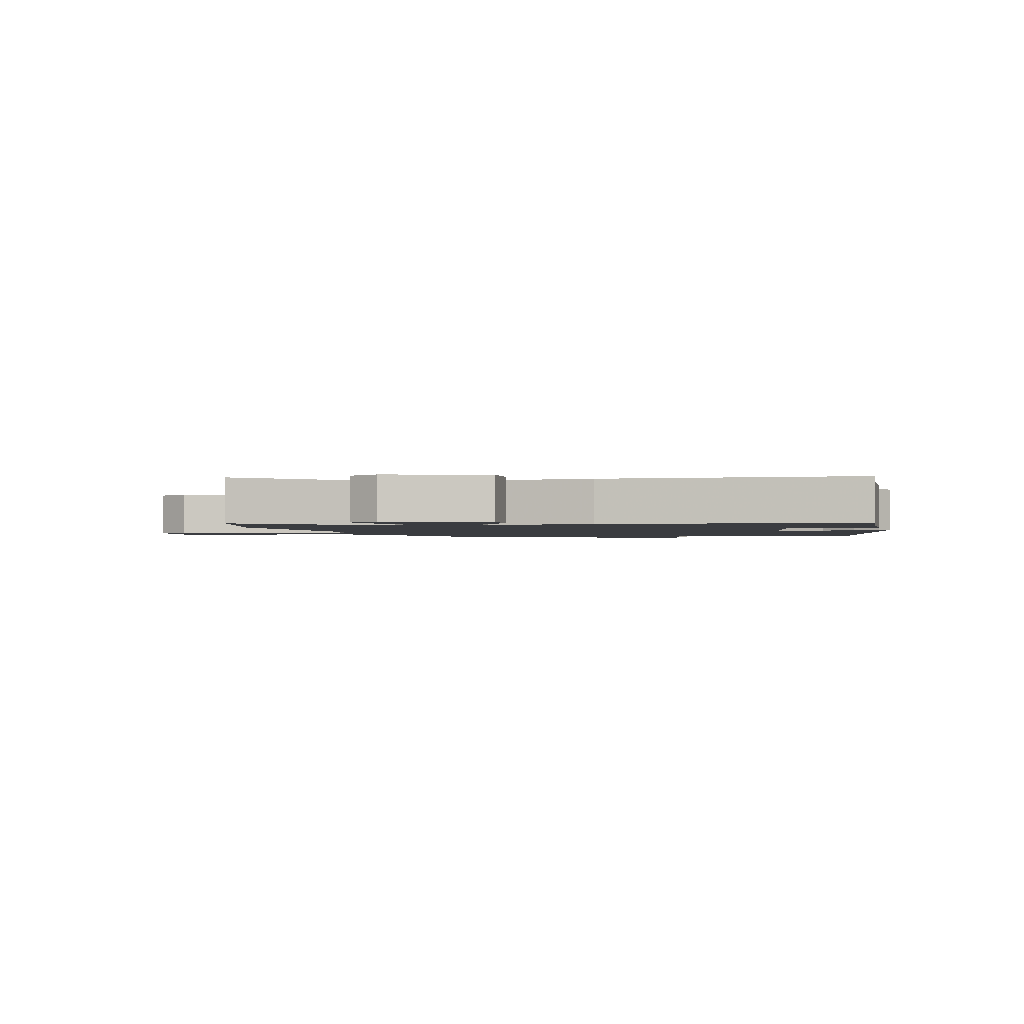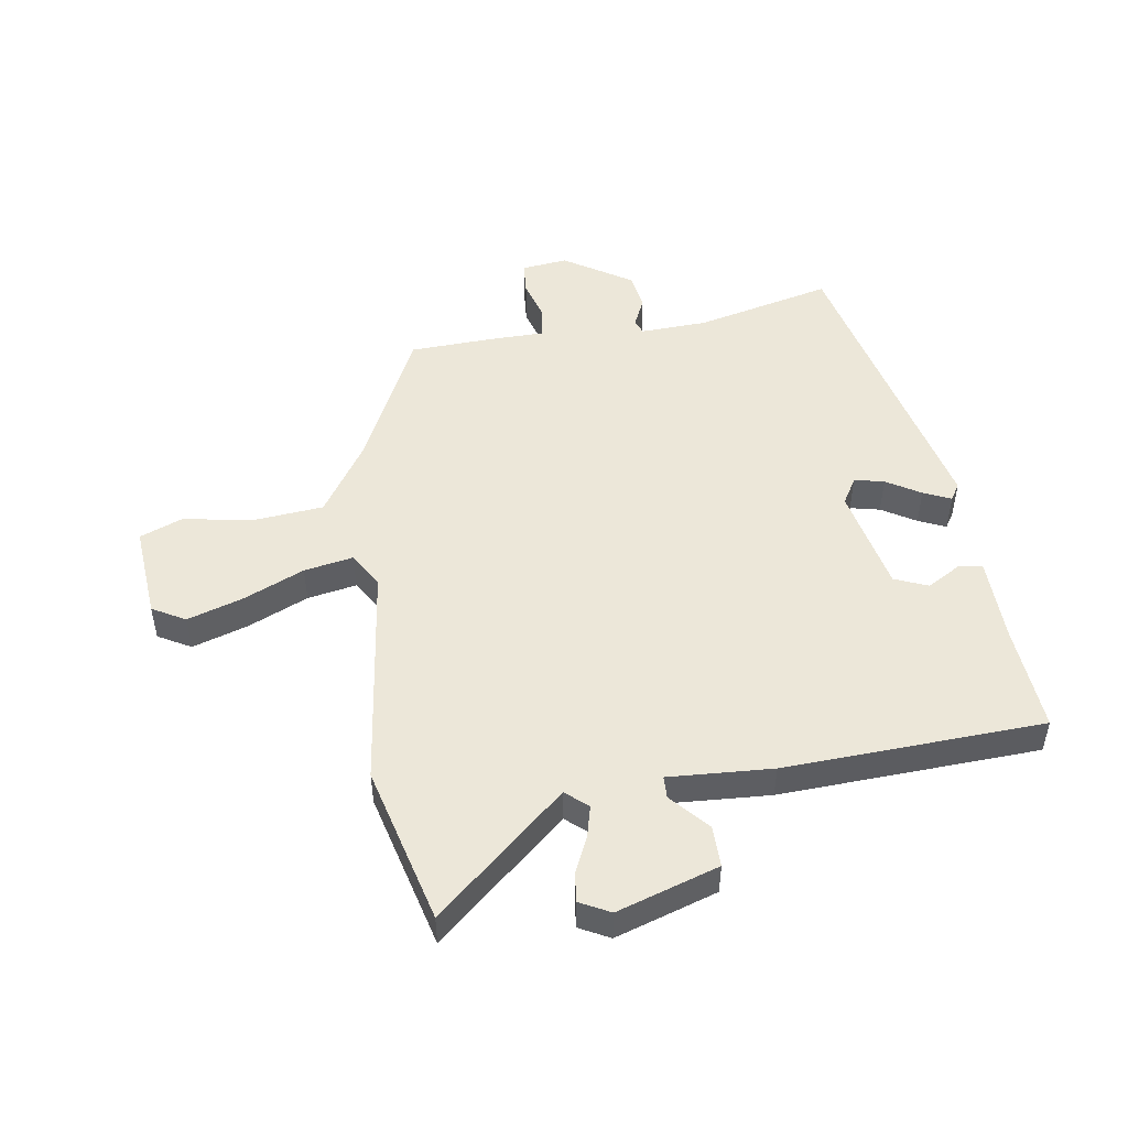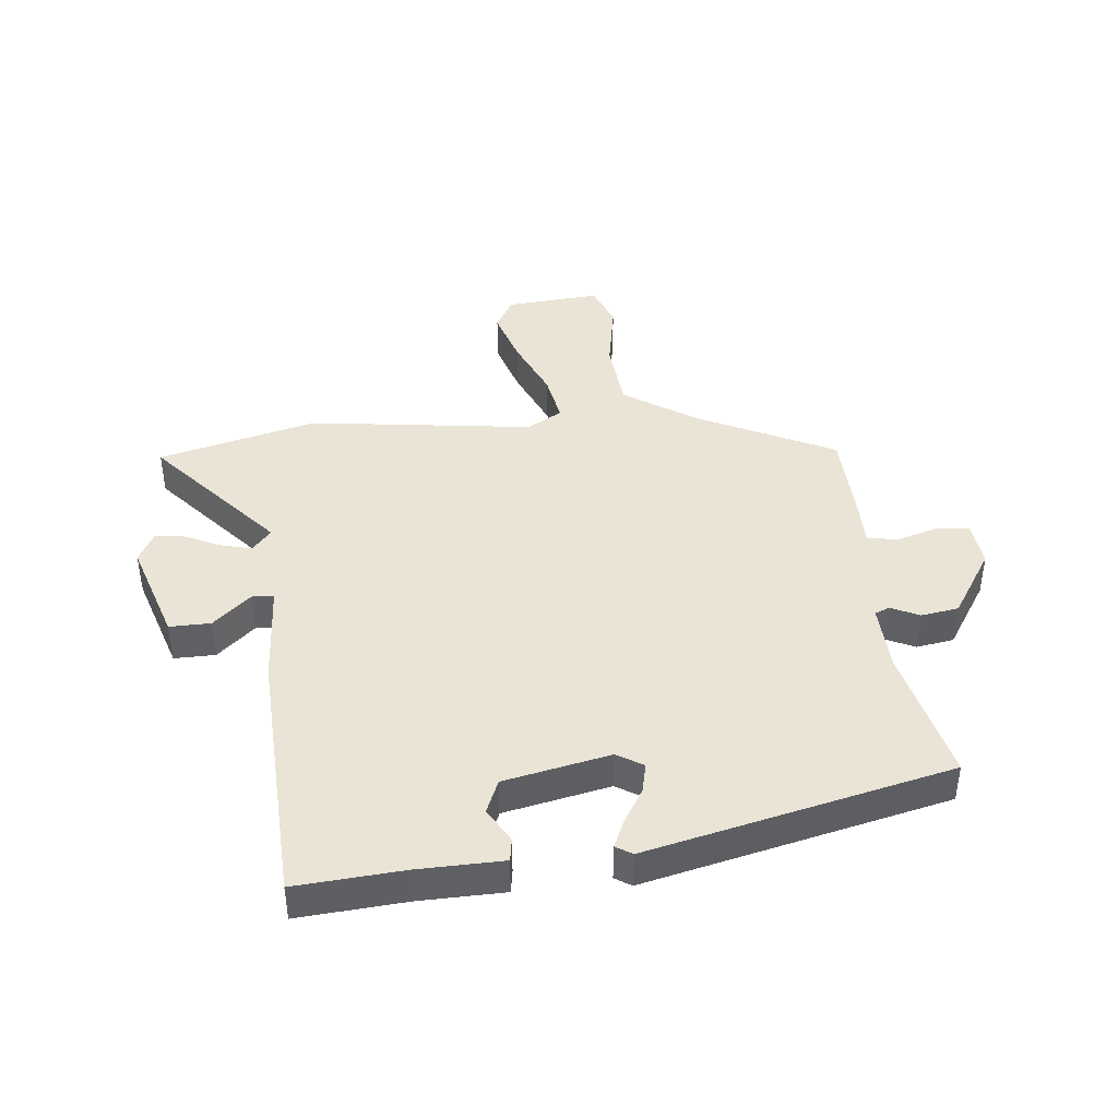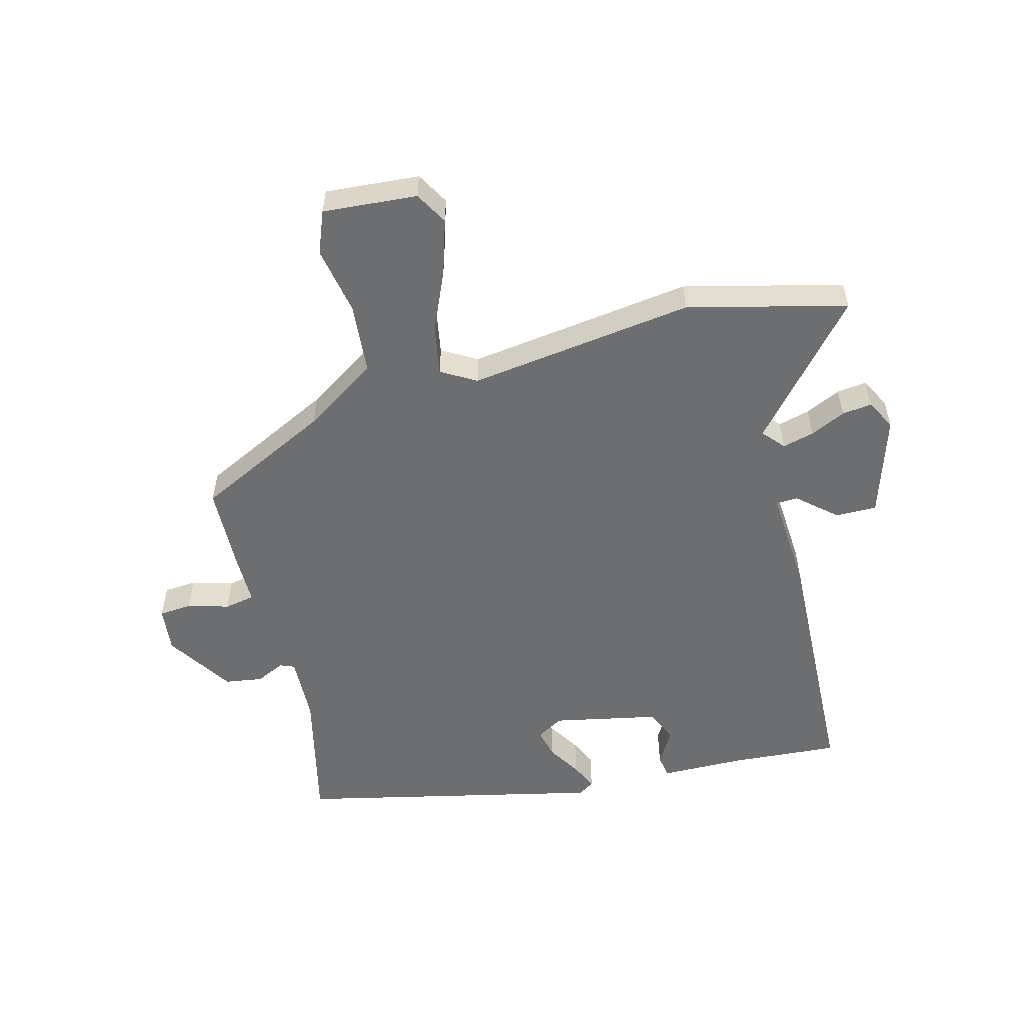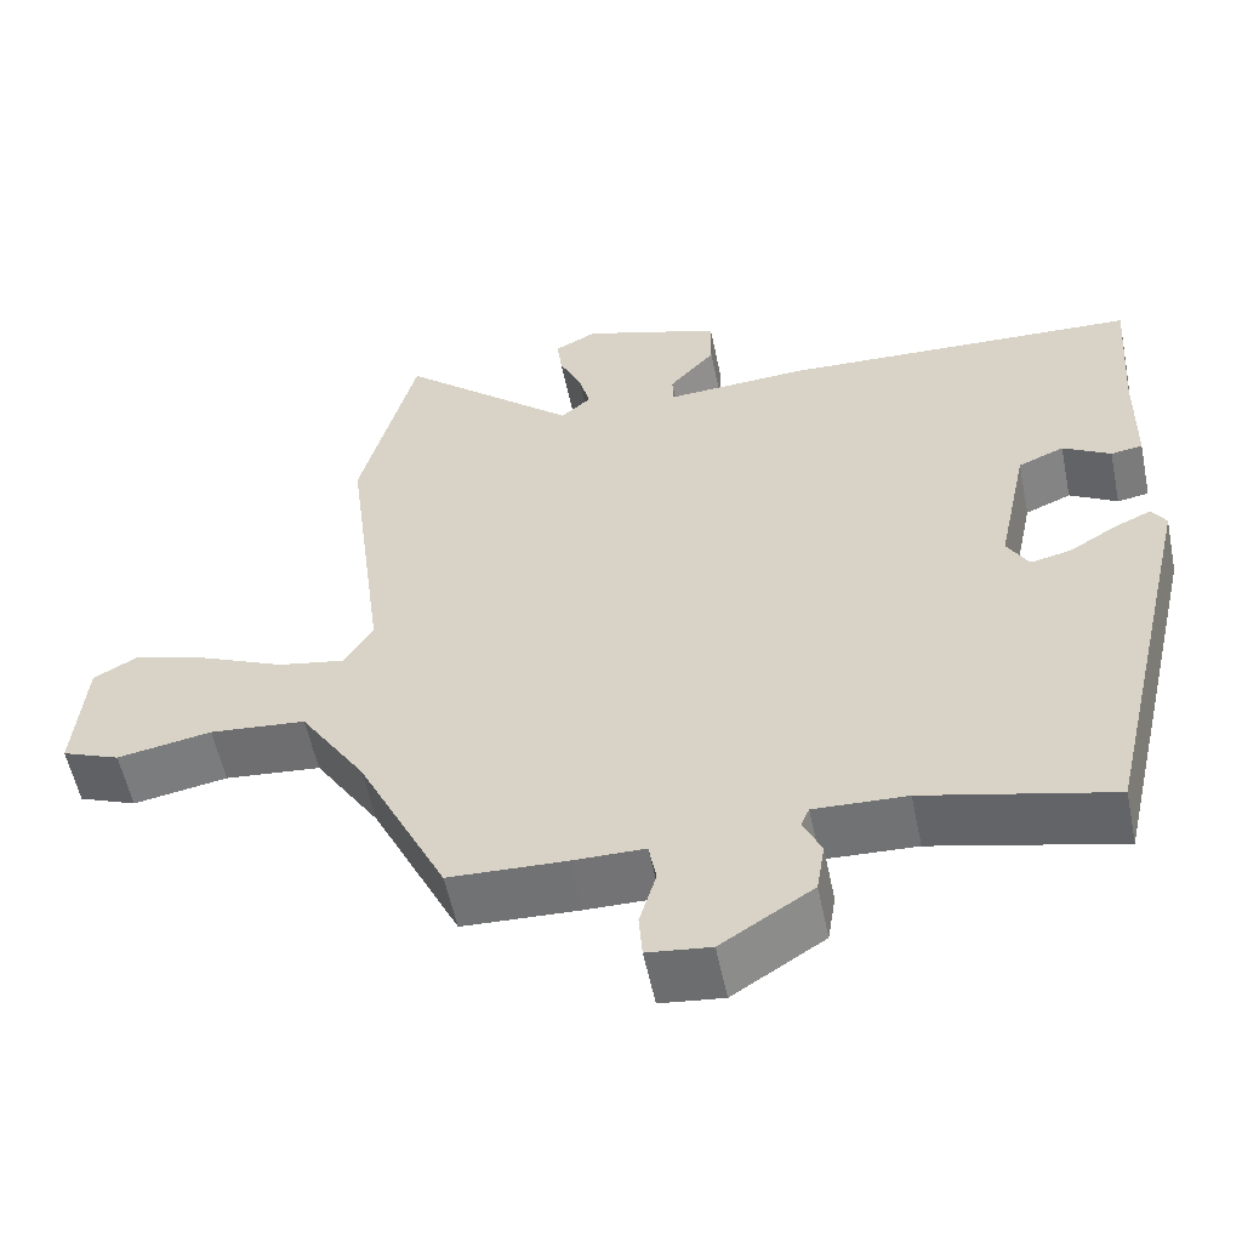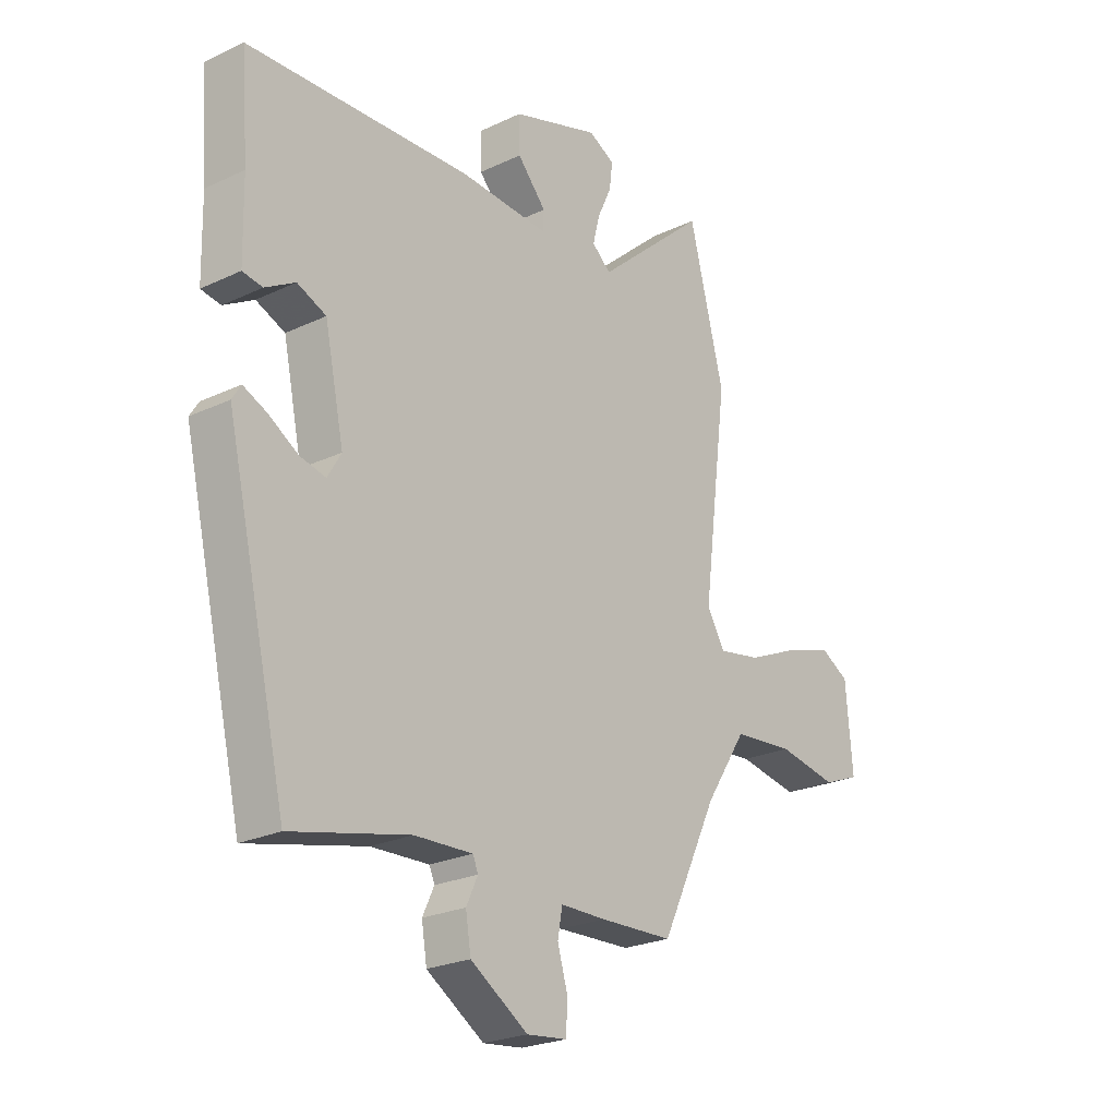
<metadata>
{"format":"obj","ext":"obj","renderer":"f3d","projection":"perspective","resolution":1024,"background":"white","views":[{"elev":-1.8,"azim":14.2,"up":"+Y"},{"elev":49.7,"azim":-8.7,"up":"+Y"},{"elev":42.4,"azim":84.3,"up":"+Y"},{"elev":-54.3,"azim":-74.9,"up":"+Y"},{"elev":-56.2,"azim":11.7,"up":"+Z"},{"elev":-24.1,"azim":128.1,"up":"+Z"}]}
</metadata>
<code>
v 0.506 0.07 0.47
v 0.492 0.07 0.292
v 0.489 0.07 0.152
v 0.451 0.07 0.146
v 0.394 0.07 0.179
v 0.339 0.07 0.156
v 0.302 0.07 -0.018
v 0.328 0.07 -0.062
v 0.377 0.07 -0.051
v 0.433 0.07 -0.017
v 0.478 0.07 0.003
v 0.495 0.07 -0.024
v 0.378 0.07 -0.523
v 0.154 0.07 -0.469
v 0.043 0.07 -0.464
v 0.033 0.07 -0.488
v 0.055 0.07 -0.535
v 0.045 0.07 -0.597
v -0.065 0.07 -0.667
v -0.141 0.07 -0.658
v -0.145 0.07 -0.604
v -0.125 0.07 -0.536
v -0.134 0.07 -0.486
v -0.221 0.07 -0.485
v -0.361 0.07 -0.479
v -0.469 0.07 -0.256
v -0.548 0.07 -0.135
v -0.664 0.07 -0.124
v -0.778 0.07 -0.144
v -0.848 0.07 -0.116
v -0.835 0.07 0.039
v -0.781 0.07 0.069
v -0.69 0.07 0.04
v -0.59 0.07 -0.004
v -0.509 0.07 -0.019
v -0.475 0.07 0.038
v -0.523 0.07 0.41
v -0.456 0.07 0.67
v -0.244 0.07 0.484
v -0.208 0.07 0.515
v -0.221 0.07 0.567
v -0.248 0.07 0.625
v -0.254 0.07 0.674
v -0.204 0.07 0.7
v -0.037 0.07 0.646
v -0.038 0.07 0.578
v -0.093 0.07 0.516
v -0.092 0.07 0.48
v 0.079 0.07 0.49
v 0.506 0 0.47
v 0.492 0 0.292
v 0.489 0 0.152
v 0.451 0 0.146
v 0.394 0 0.179
v 0.339 0 0.156
v 0.302 0 -0.018
v 0.328 0 -0.062
v 0.377 0 -0.051
v 0.433 0 -0.017
v 0.478 0 0.003
v 0.495 0 -0.024
v 0.378 0 -0.523
v 0.154 0 -0.469
v 0.043 0 -0.464
v 0.033 0 -0.488
v 0.055 0 -0.535
v 0.045 0 -0.597
v -0.065 0 -0.667
v -0.141 0 -0.658
v -0.145 0 -0.604
v -0.125 0 -0.536
v -0.134 0 -0.486
v -0.221 0 -0.485
v -0.361 0 -0.479
v -0.469 0 -0.256
v -0.548 0 -0.135
v -0.664 0 -0.124
v -0.778 0 -0.144
v -0.848 0 -0.116
v -0.835 0 0.039
v -0.781 0 0.069
v -0.69 0 0.04
v -0.59 0 -0.004
v -0.509 0 -0.019
v -0.475 0 0.038
v -0.523 0 0.41
v -0.456 0 0.67
v -0.244 0 0.484
v -0.208 0 0.515
v -0.221 0 0.567
v -0.248 0 0.625
v -0.254 0 0.674
v -0.204 0 0.7
v -0.037 0 0.646
v -0.038 0 0.578
v -0.093 0 0.516
v -0.092 0 0.48
v 0.079 0 0.49
f 48 49 1 2
f 44 45 46 47
f 44 47 48
f 41 42 43 44
f 40 41 44 48
f 39 40 48 2
f 36 37 38 39
f 31 32 33 34
f 31 34 35
f 28 29 30 31
f 27 28 31 35
f 26 27 35 36
f 23 24 25 26
f 19 20 21 22
f 19 22 23
f 16 17 18 19
f 15 16 19 23
f 11 12 13 14
f 9 10 11 14
f 8 9 14 15
f 7 8 15 23
f 2 3 4 5
f 2 5 6
f 39 2 6
f 23 26 36 39
f 6 7 23 39
f 51 50 98 97
f 96 95 94 93
f 97 96 93
f 93 92 91 90
f 97 93 90 89
f 51 97 89 88
f 88 87 86 85
f 83 82 81 80
f 84 83 80
f 80 79 78 77
f 84 80 77 76
f 85 84 76 75
f 75 74 73 72
f 71 70 69 68
f 72 71 68
f 68 67 66 65
f 72 68 65 64
f 63 62 61 60
f 63 60 59 58
f 64 63 58 57
f 72 64 57 56
f 54 53 52 51
f 55 54 51
f 55 51 88
f 88 85 75 72
f 88 72 56 55
f 1 50 51 2
f 2 51 52 3
f 3 52 53 4
f 4 53 54 5
f 5 54 55 6
f 6 55 56 7
f 7 56 57 8
f 8 57 58 9
f 9 58 59 10
f 10 59 60 11
f 11 60 61 12
f 12 61 62 13
f 13 62 63 14
f 14 63 64 15
f 15 64 65 16
f 16 65 66 17
f 17 66 67 18
f 18 67 68 19
f 19 68 69 20
f 20 69 70 21
f 21 70 71 22
f 22 71 72 23
f 23 72 73 24
f 24 73 74 25
f 25 74 75 26
f 26 75 76 27
f 27 76 77 28
f 28 77 78 29
f 29 78 79 30
f 30 79 80 31
f 31 80 81 32
f 32 81 82 33
f 33 82 83 34
f 34 83 84 35
f 35 84 85 36
f 36 85 86 37
f 37 86 87 38
f 38 87 88 39
f 39 88 89 40
f 40 89 90 41
f 41 90 91 42
f 42 91 92 43
f 43 92 93 44
f 44 93 94 45
f 45 94 95 46
f 46 95 96 47
f 47 96 97 48
f 48 97 98 49
f 49 98 50 1

</code>
